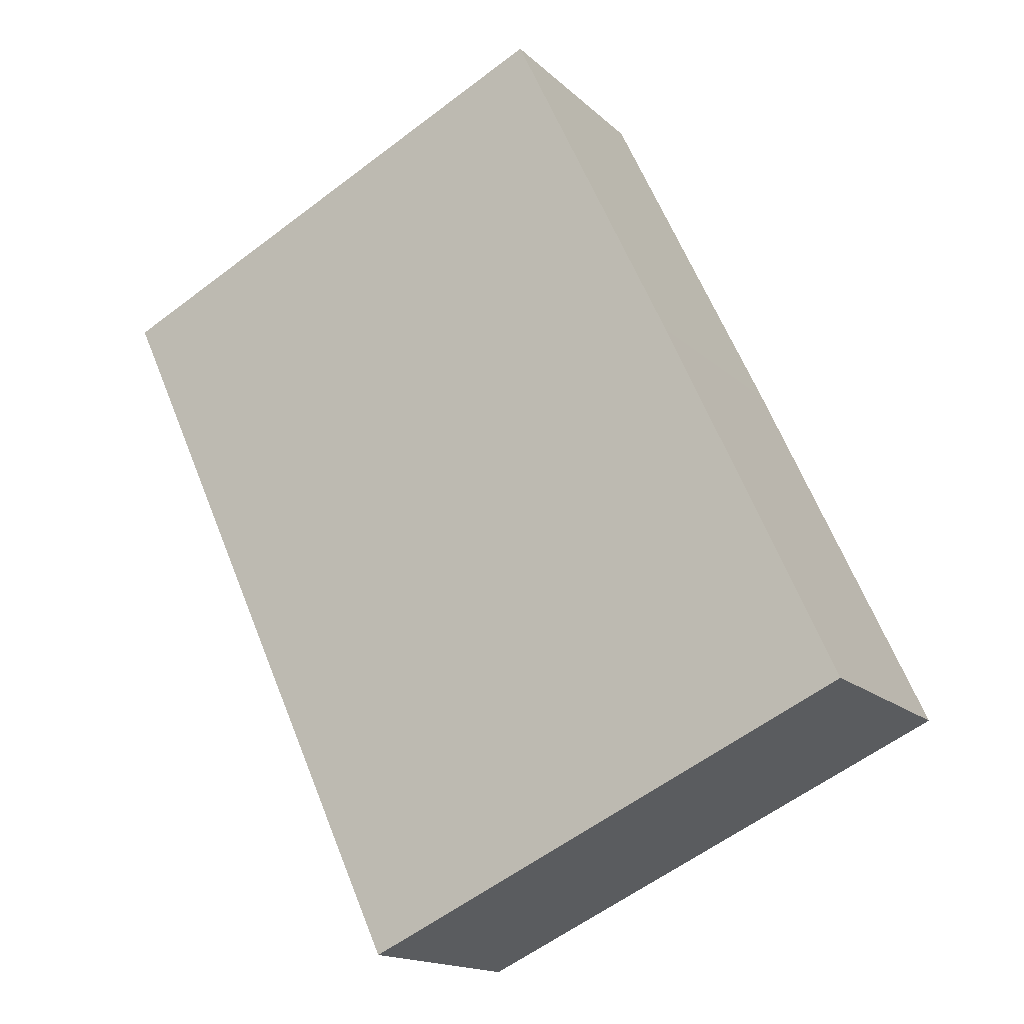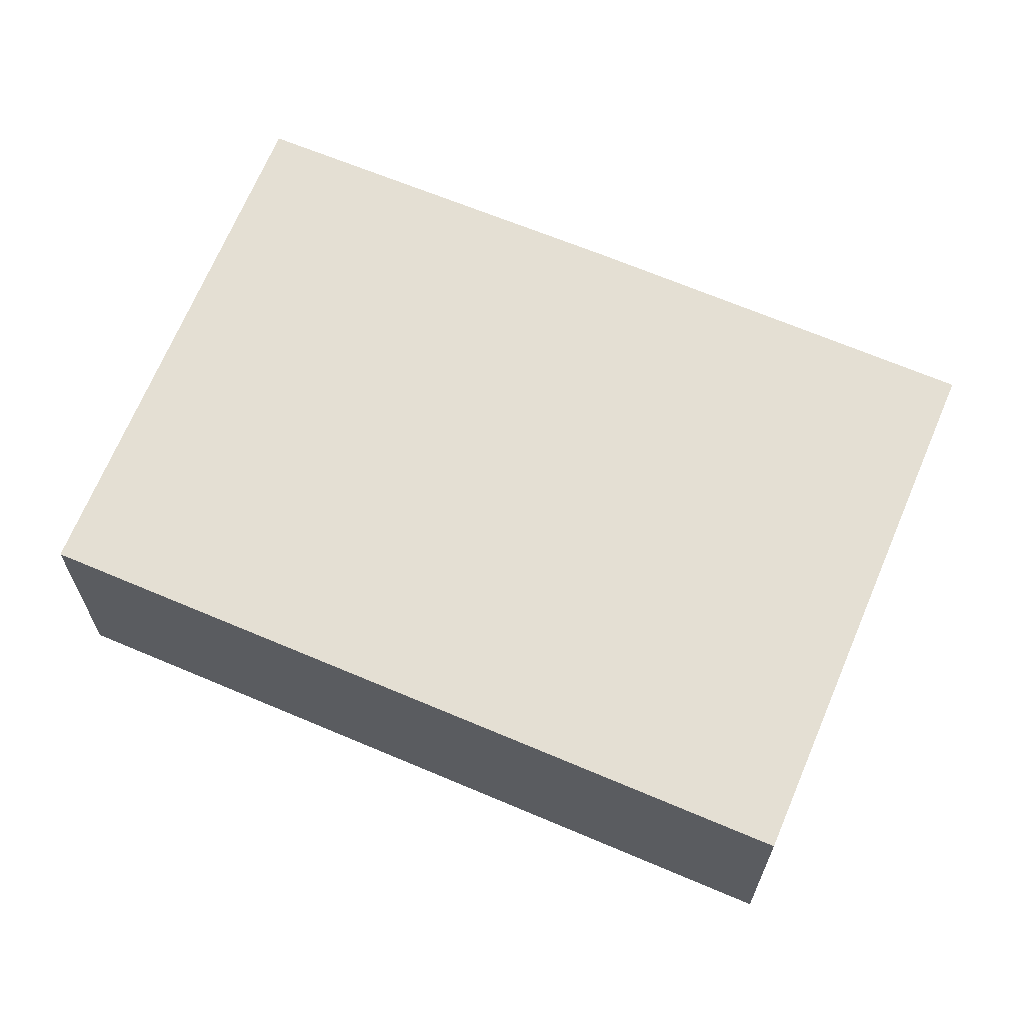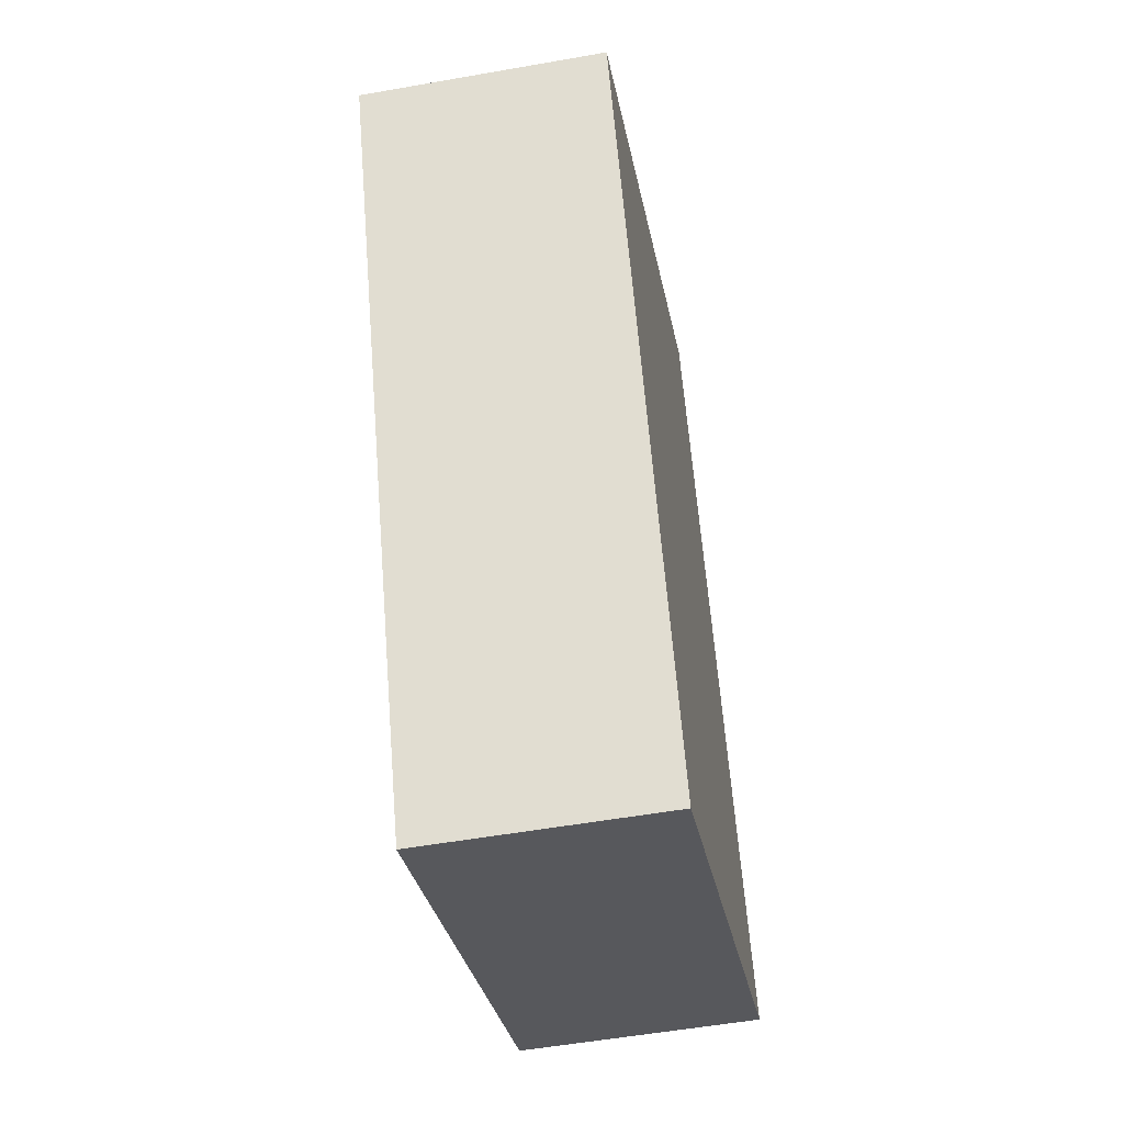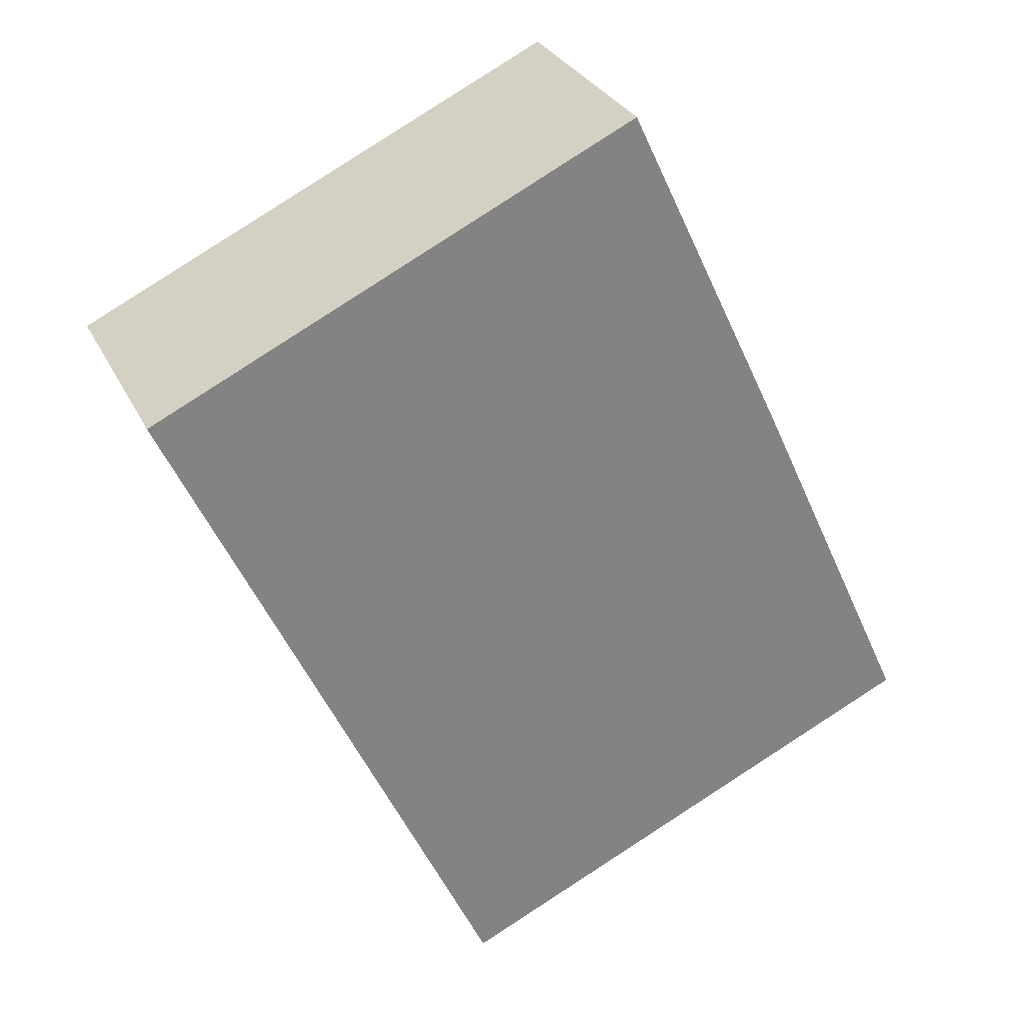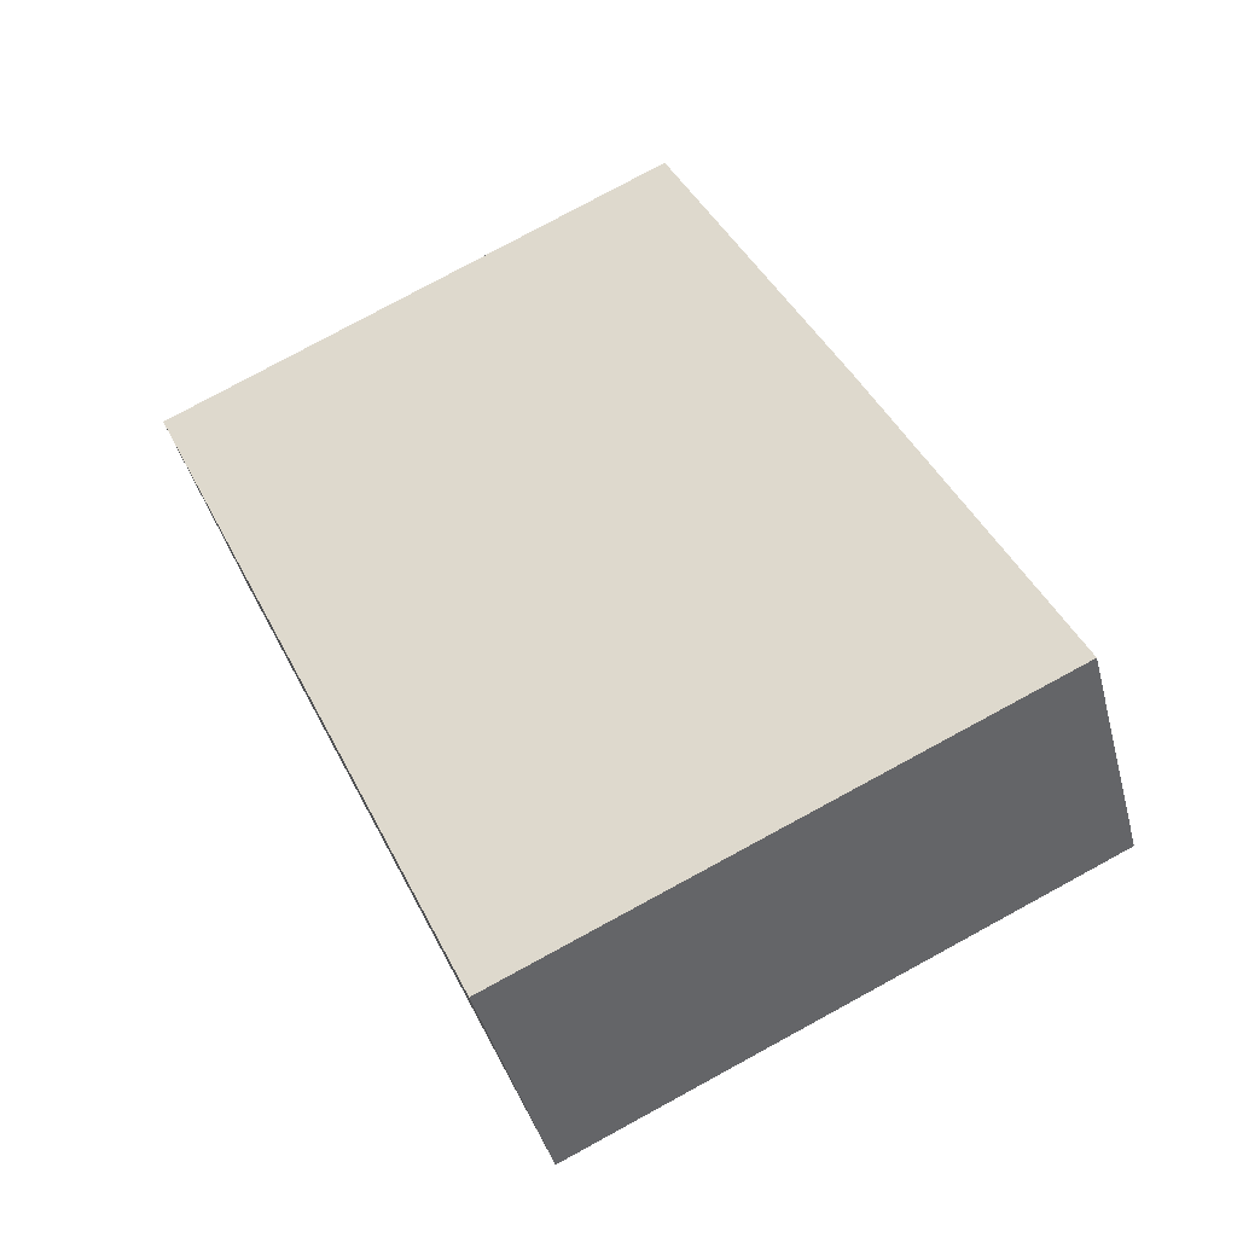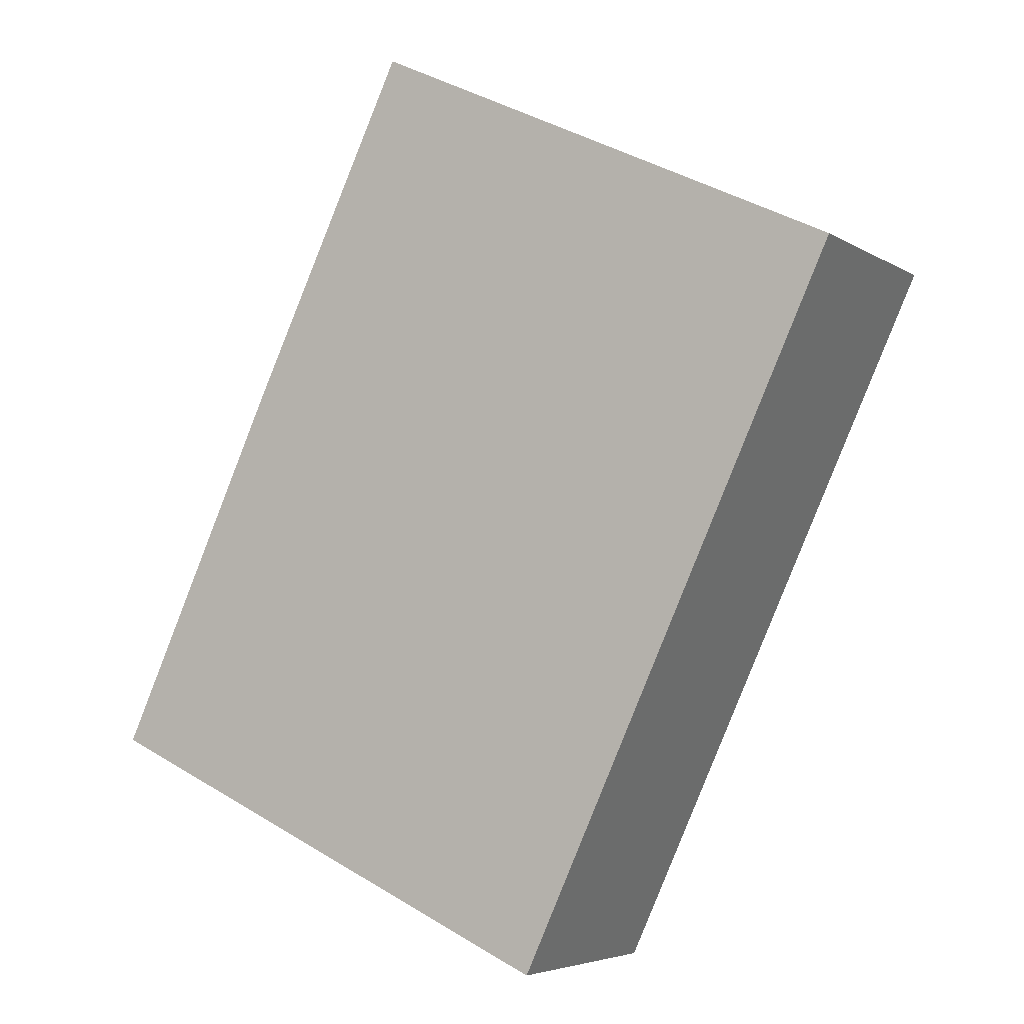
<metadata>
{"format":"obj","ext":"obj","renderer":"f3d","projection":"perspective","resolution":1024,"background":"white","views":[{"elev":-15.8,"azim":-150.9,"up":"+Z"},{"elev":66.8,"azim":137.8,"up":"+Y"},{"elev":-53.5,"azim":100.7,"up":"+Z"},{"elev":29.6,"azim":157.9,"up":"+Z"},{"elev":-42.7,"azim":-165.5,"up":"+Z"},{"elev":-4.9,"azim":29.1,"up":"+Z"}]}
</metadata>
<code>
v  0 4.529 2.773e-16
v  11.46 4.529 0.473
v  9.273 4.529 -4.292
v  15.4 4.529 9.046
v  3.171 4.529 6.917
v  15.19 4.529 9.152
v  4.099 4.529 8.879
v  6.253 4.529 13.44
v  6.253 -8.227e-16 13.44
v  15.19 -5.604e-16 9.152
v  15.4 -5.539e-16 9.046
v  11.46 -2.896e-17 0.473
v  9.273 2.628e-16 -4.292
v  0 0 0
v  3.171 -4.235e-16 6.917
v  4.099 -5.437e-16 8.879
g defaultobject
f 1 2 3
f 2 1 4
f 4 1 5
f 4 5 6
f 6 5 7
f 6 7 8
f 9 6 8
f 6 9 10
f 6 10 4
f 4 10 11
f 11 2 4
f 2 11 12
f 2 12 3
f 3 12 13
f 13 1 3
f 1 13 14
f 14 5 1
f 5 14 15
f 5 15 7
f 7 15 16
f 7 16 8
f 8 16 9
f 12 14 13
f 14 12 11
f 14 11 15
f 15 11 10
f 15 10 16
f 16 10 9

</code>
